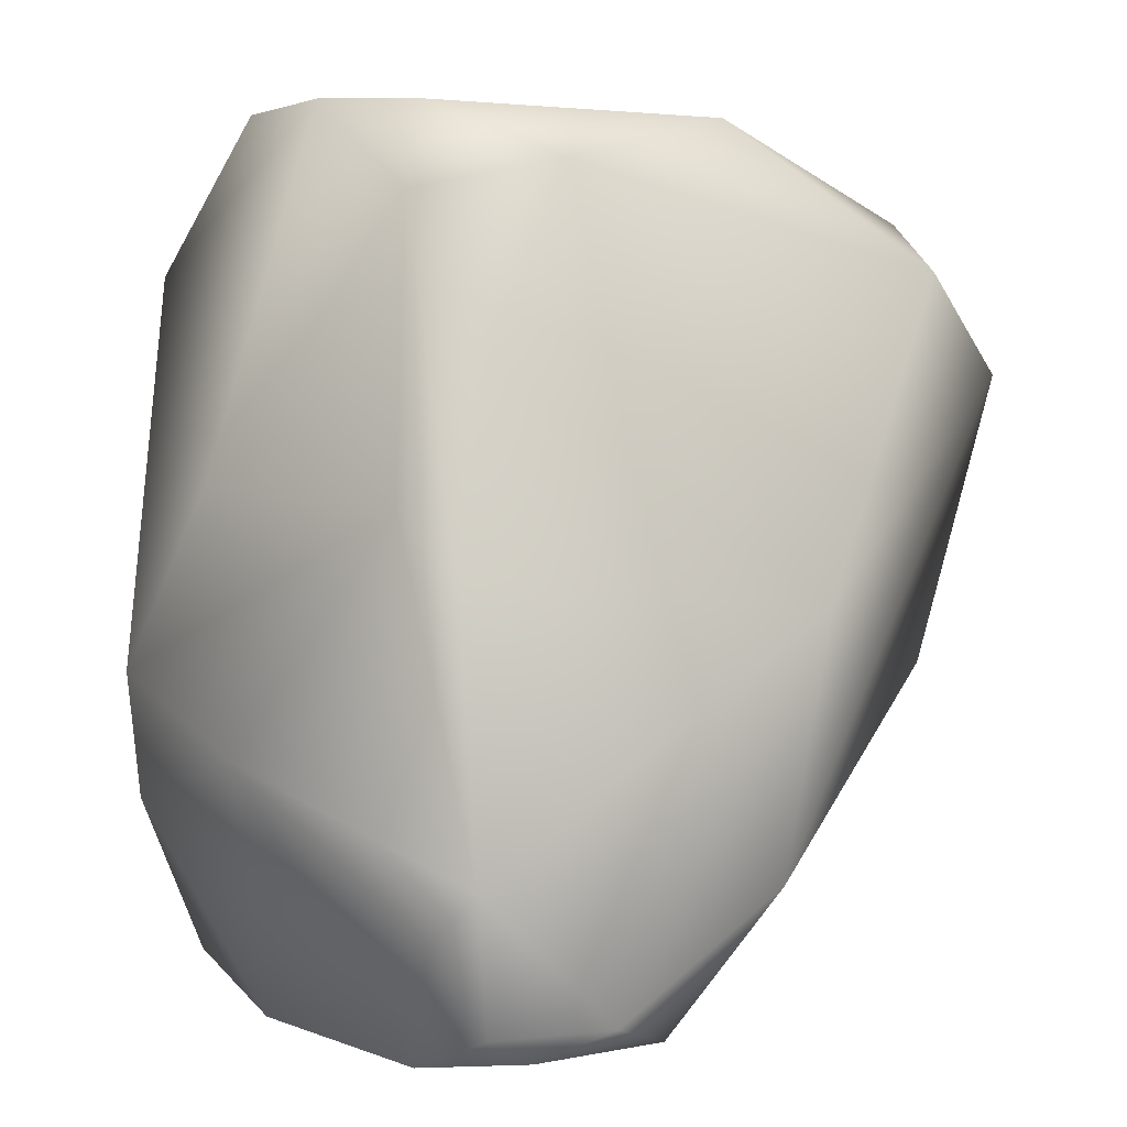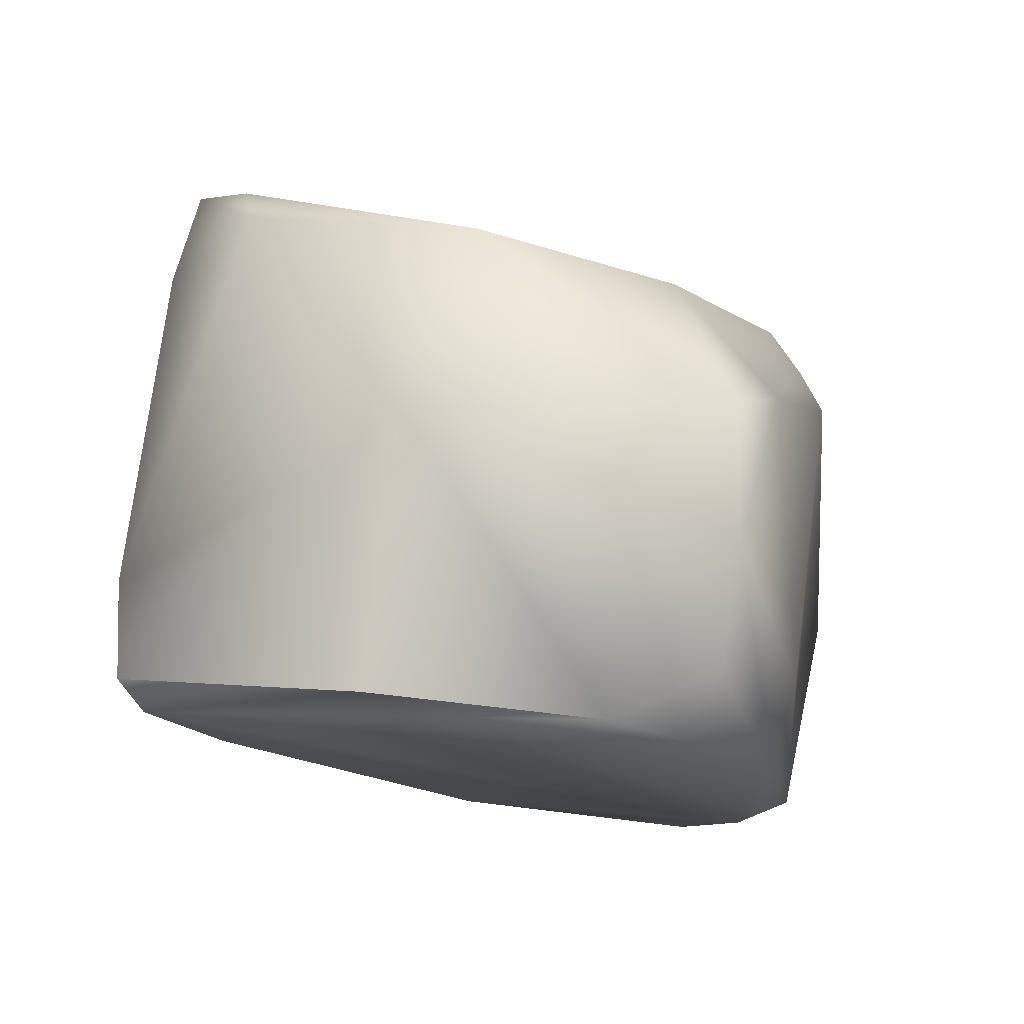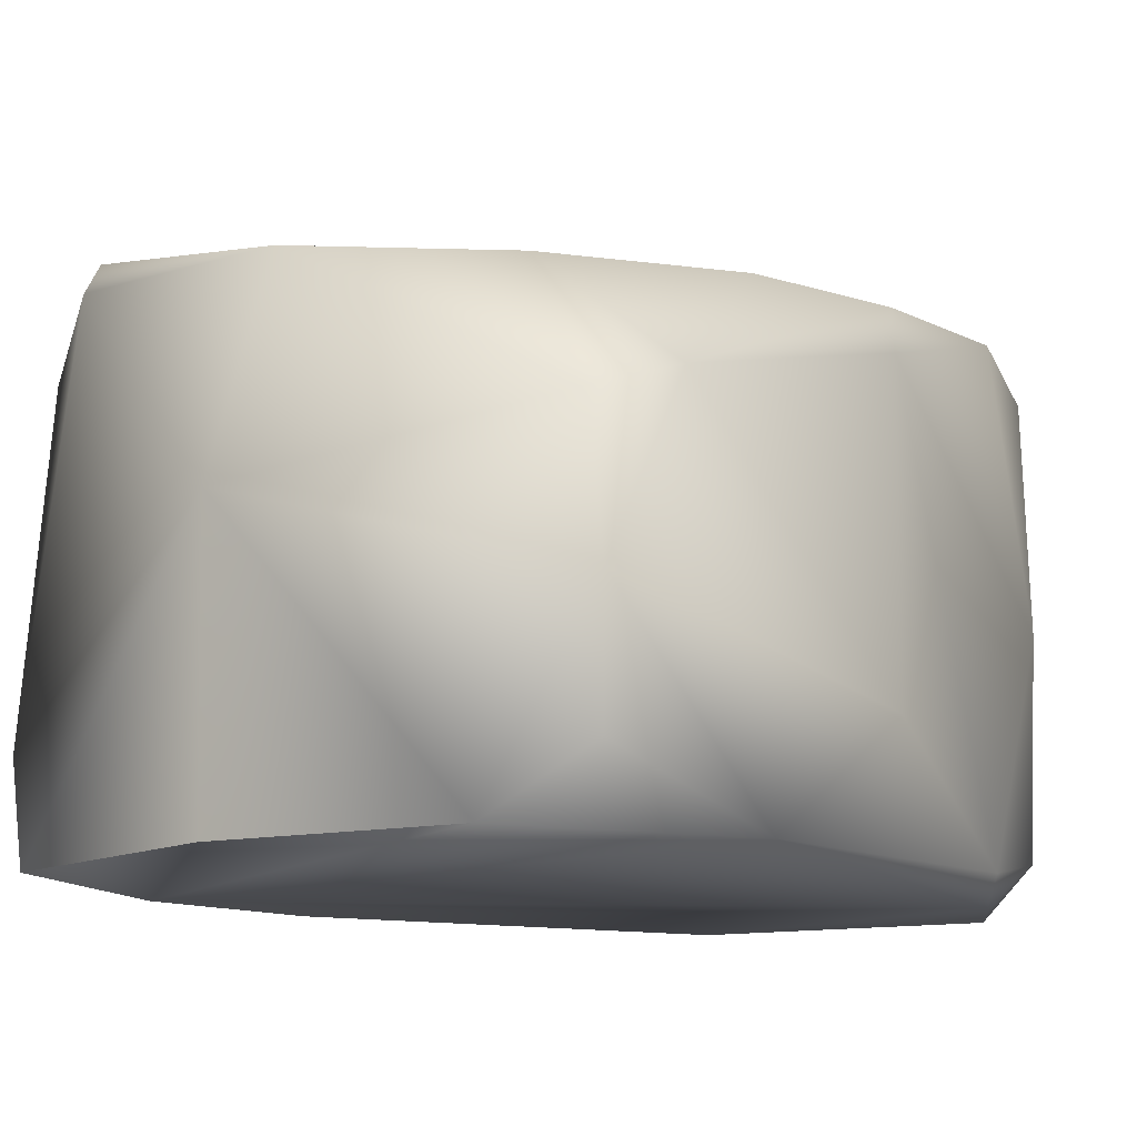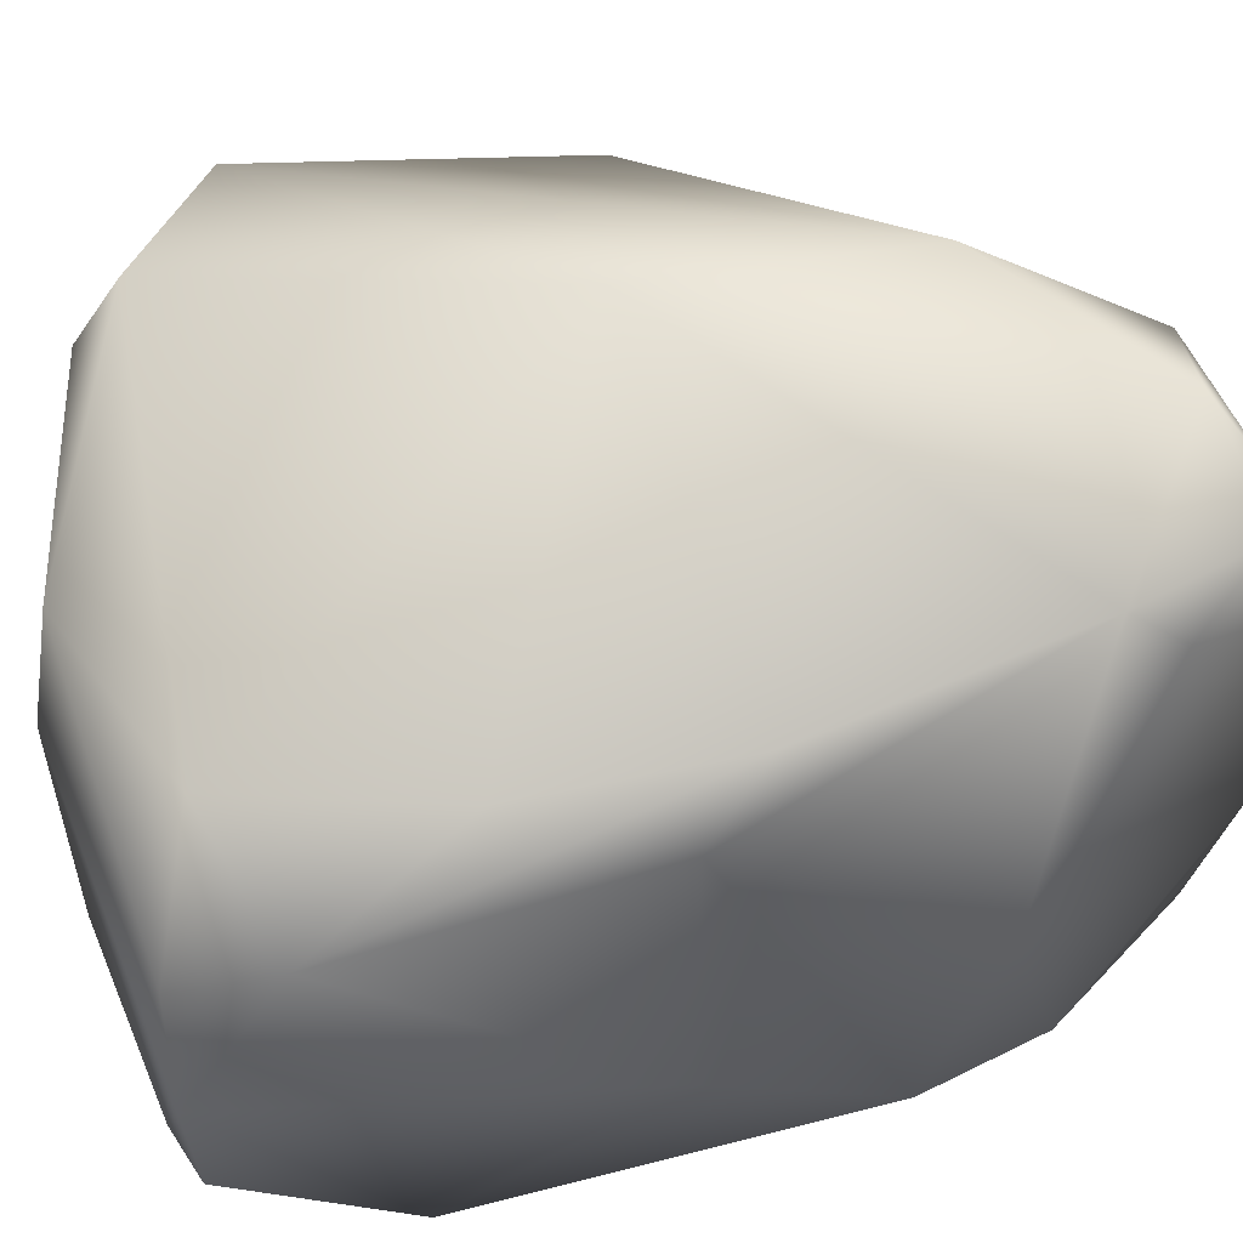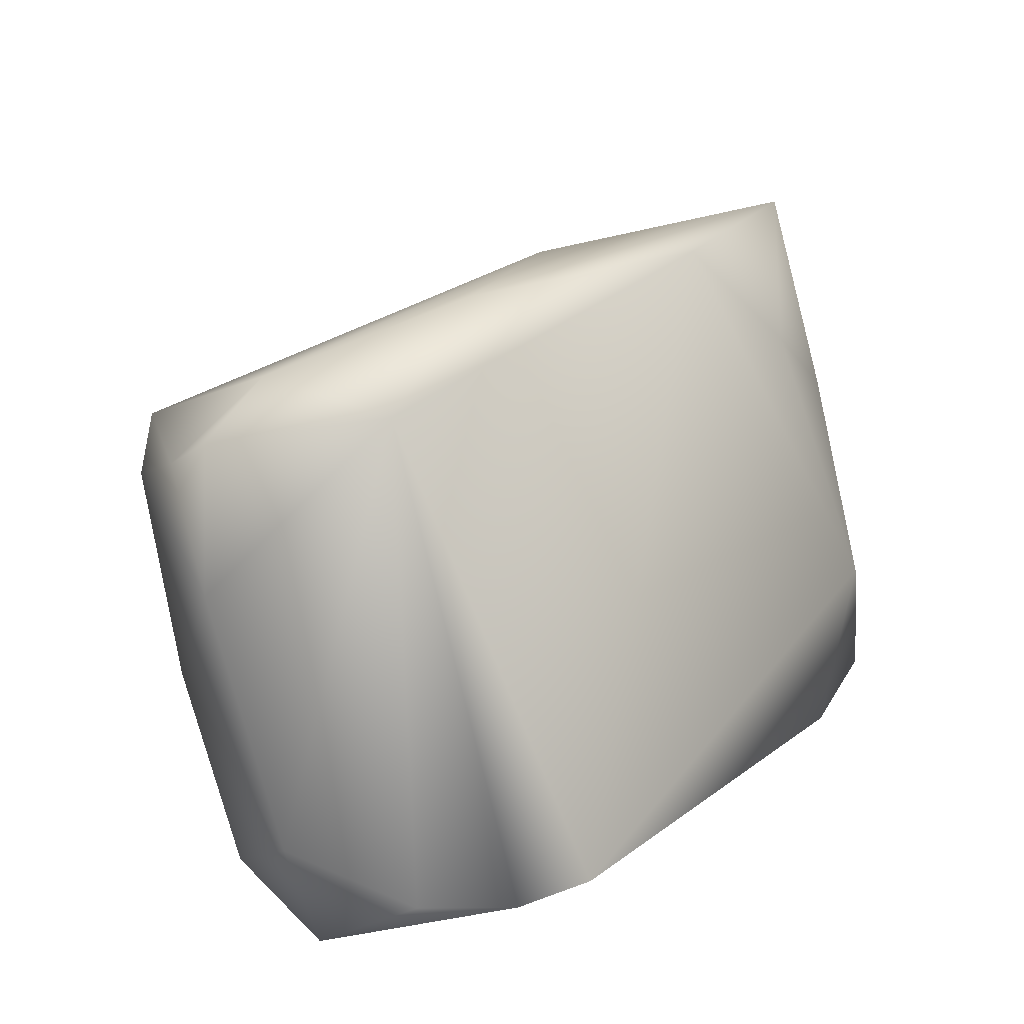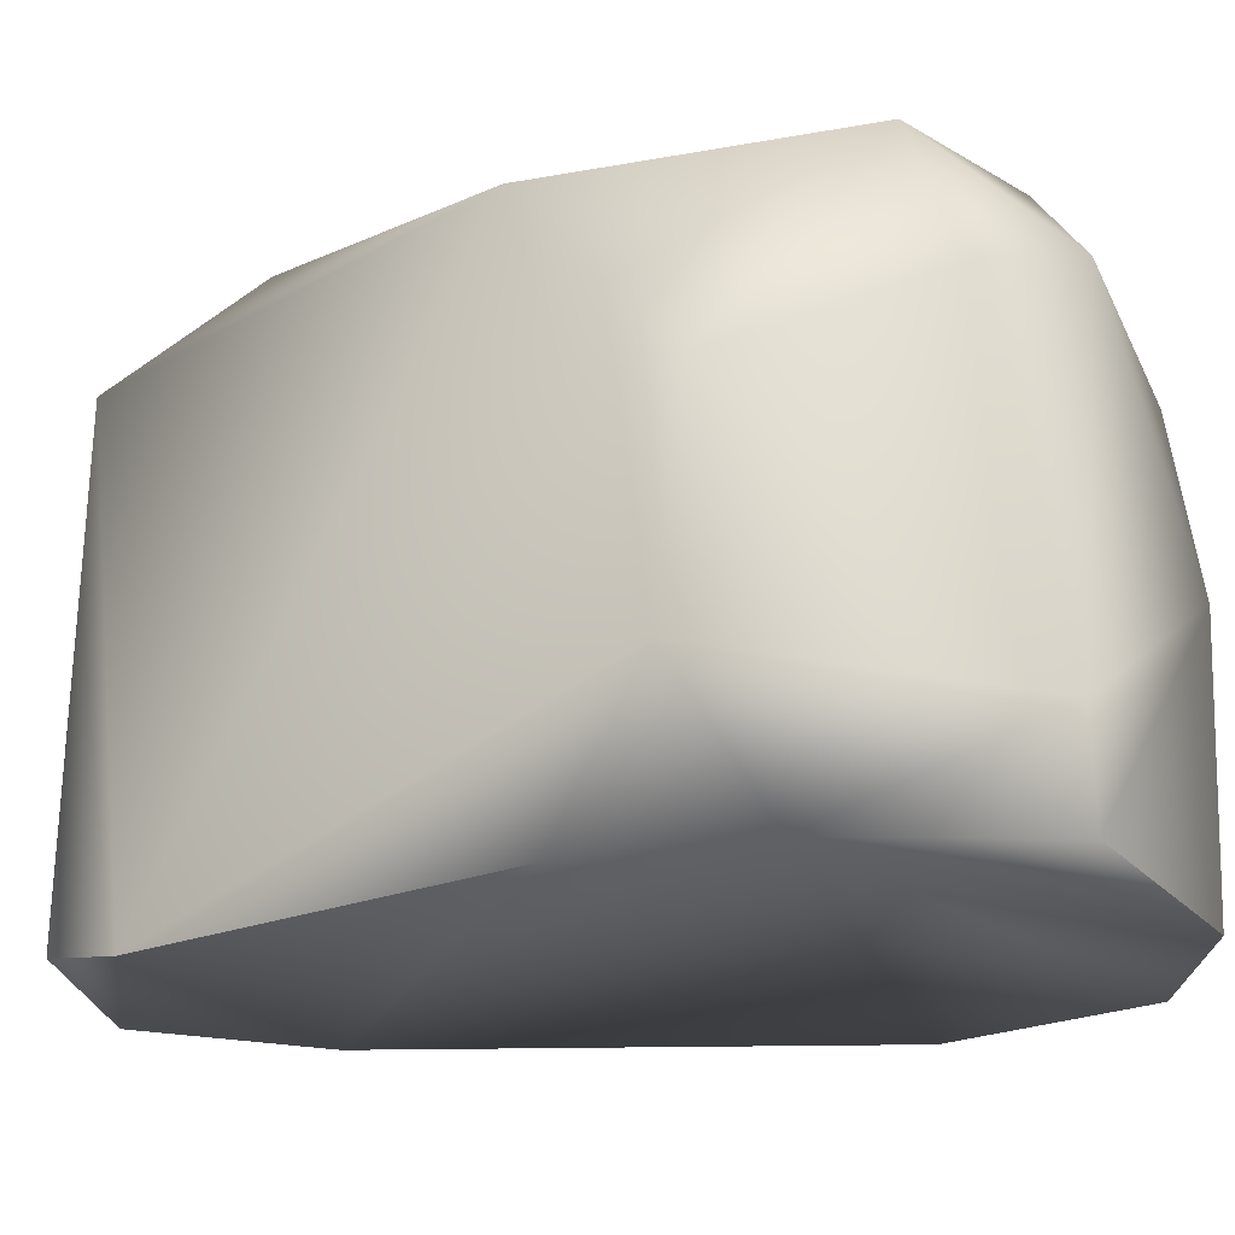
<metadata>
{"format":"obj","ext":"obj","renderer":"f3d","projection":"perspective","resolution":1024,"background":"white","views":[{"elev":5.9,"azim":137.8,"up":"+Z"},{"elev":77.0,"azim":7.3,"up":"+Z"},{"elev":-12.2,"azim":23.1,"up":"+Y"},{"elev":50.0,"azim":66.3,"up":"+Y"},{"elev":-76.0,"azim":-167.9,"up":"+Z"},{"elev":-20.3,"azim":-92.4,"up":"+Y"}]}
</metadata>
<code>
g skin
v -1.475 2.298 1.562
v -1.491 -0.006375 -0.4206
v 1.232 1.827 -2.285
v -1.803 0.000449 0.3781
v 1.494 2.055 0.2886
v -0.5789 1.294 2.121
v 1.495 0.6006 0.309
v 0.5121 0.01773 2.108
v 1.719 1.104 -0.9093
v -1.288 2.645 -0.5764
v -0.1892 2.791 -1.498
v 1.134 1.681 1.68
v 0.2389 2.441 -2.226
v 1.521 2.303 -1.576
v 1.146 0.01204 -2.095
v 0.9238 1.515 2.101
v -1.765 0.0161 1.412
v 0.9804 0.2901 2.088
v 0.7834 2.704 -2.005
v -1.674 2.044 -0.2229
v -1.848 1.715 0.05391
v 1.128 2.242 0.9285
v 1.608 0.07264 -0.6169
v -1.841 0.4823 1.381
v 1.161 0.5821 -2.326
v 1.282 2.405 -2.026
v 1.407 -0.009933 -1.199
v 1.089 2.485 -2.148
v -1.549 2.5 1.326
v -0.3473 2.207 2.036
v 0.5846 2.129 1.825
v 0.6241 0.1831 -2.34
v -1.855 0.6622 -0.06023
v -1.885 2.081 1.097
v -0.5744 0.005651 2.089
v 1.387 2.35 -0.03467
v -0.5277 2.761 -0.2326
v 1.45 2.531 -1.322
v -0.1656 -0.01003 -1.973
v 0.1722 0.06073 -2.274
v 1.004 0.8642 2.134
v 1.313 0.01646 1.302
v -1.866 2.625 0.8176
v 1.601 0.168 -1.23
f 10 39 33
f 9 23 44
f 24 17 6
f 22 31 12
f 19 28 13
f 9 5 23
f 44 15 25
f 30 31 29
f 37 11 43
f 24 33 4
f 31 30 16
f 34 1 43
f 4 42 8
f 6 1 24
f 43 21 34
f 12 41 7
f 37 38 19
f 8 42 18
f 39 2 33
f 13 32 40
f 23 7 42
f 1 29 43
f 13 25 32
f 18 41 8
f 13 40 39
f 36 38 37
f 31 22 37
f 34 21 24
f 29 1 30
f 16 12 31
f 36 22 12
f 4 33 2
f 38 5 9
f 19 38 26
f 38 9 14
f 28 3 13
f 41 6 8
f 1 34 24
f 27 39 15
f 19 11 37
f 32 15 40
f 11 13 10
f 23 27 44
f 43 10 20
f 39 10 13
f 42 41 18
f 42 4 27
f 20 33 21
f 9 44 25
f 10 33 20
f 5 12 7
f 15 32 25
f 27 4 2
f 19 13 11
f 35 17 4
f 43 20 21
f 5 7 23
f 5 36 12
f 14 3 26
f 8 35 4
f 26 3 28
f 6 35 8
f 37 29 31
f 15 39 40
f 42 27 23
f 16 6 41
f 24 4 17
f 27 15 44
f 27 2 39
f 22 36 37
f 11 10 43
f 3 9 25
f 26 38 14
f 26 28 19
f 24 21 33
f 9 3 14
f 30 6 16
f 36 5 38
f 6 17 35
f 12 16 41
f 1 6 30
f 13 3 25
f 7 41 42
f 43 29 37

</code>
